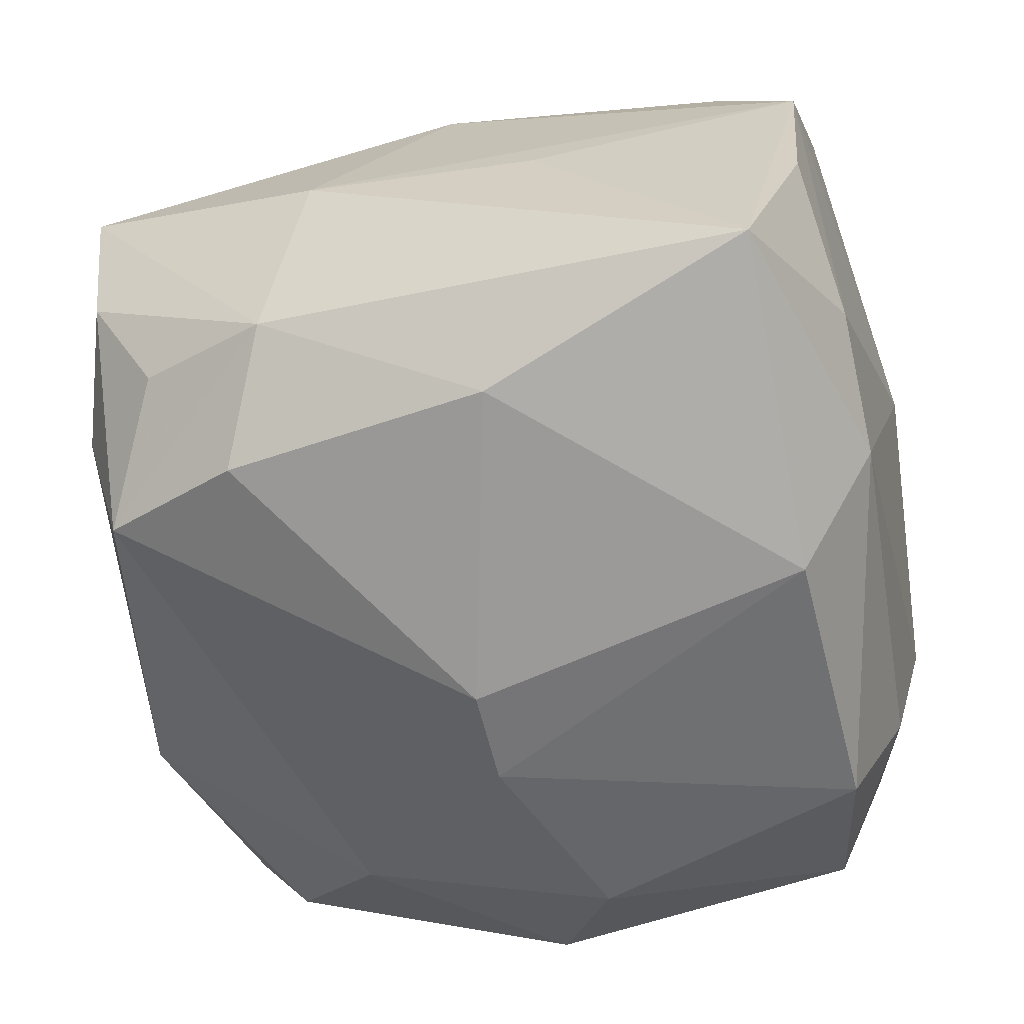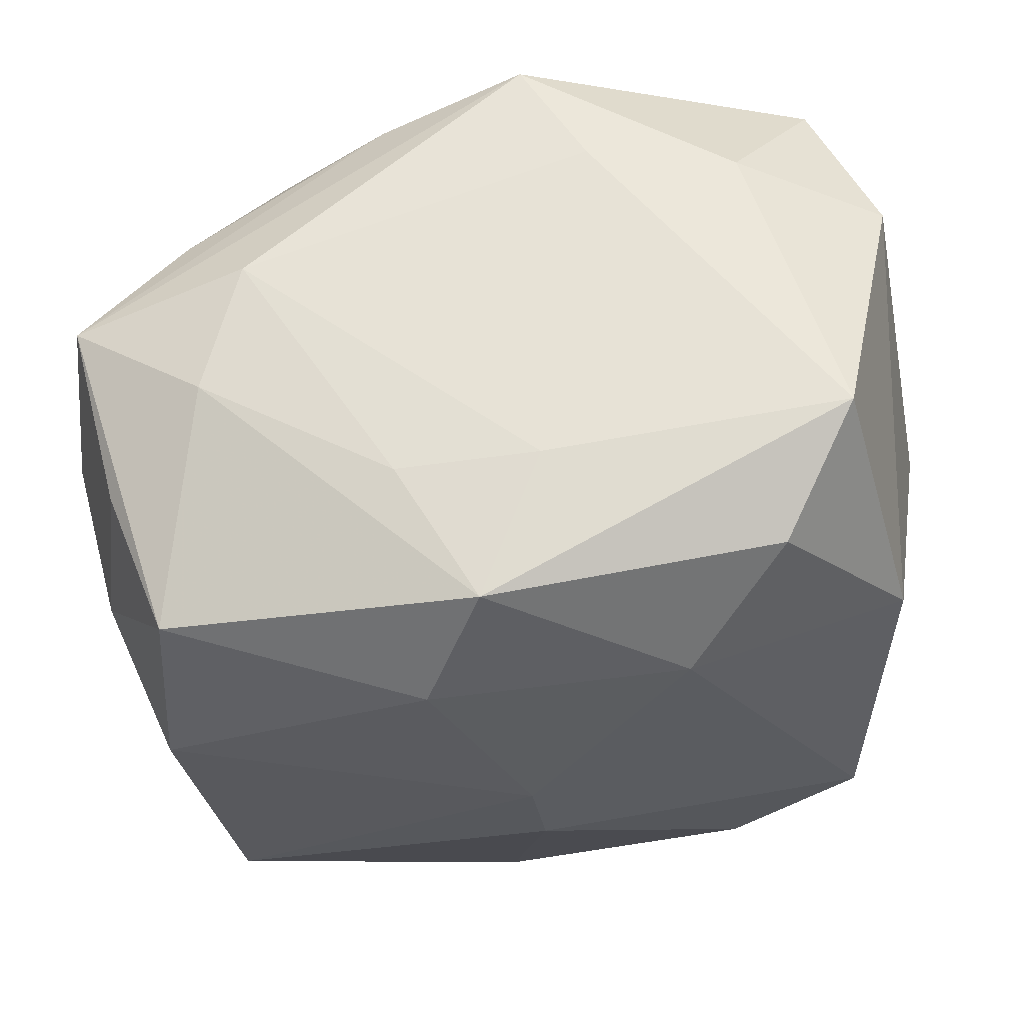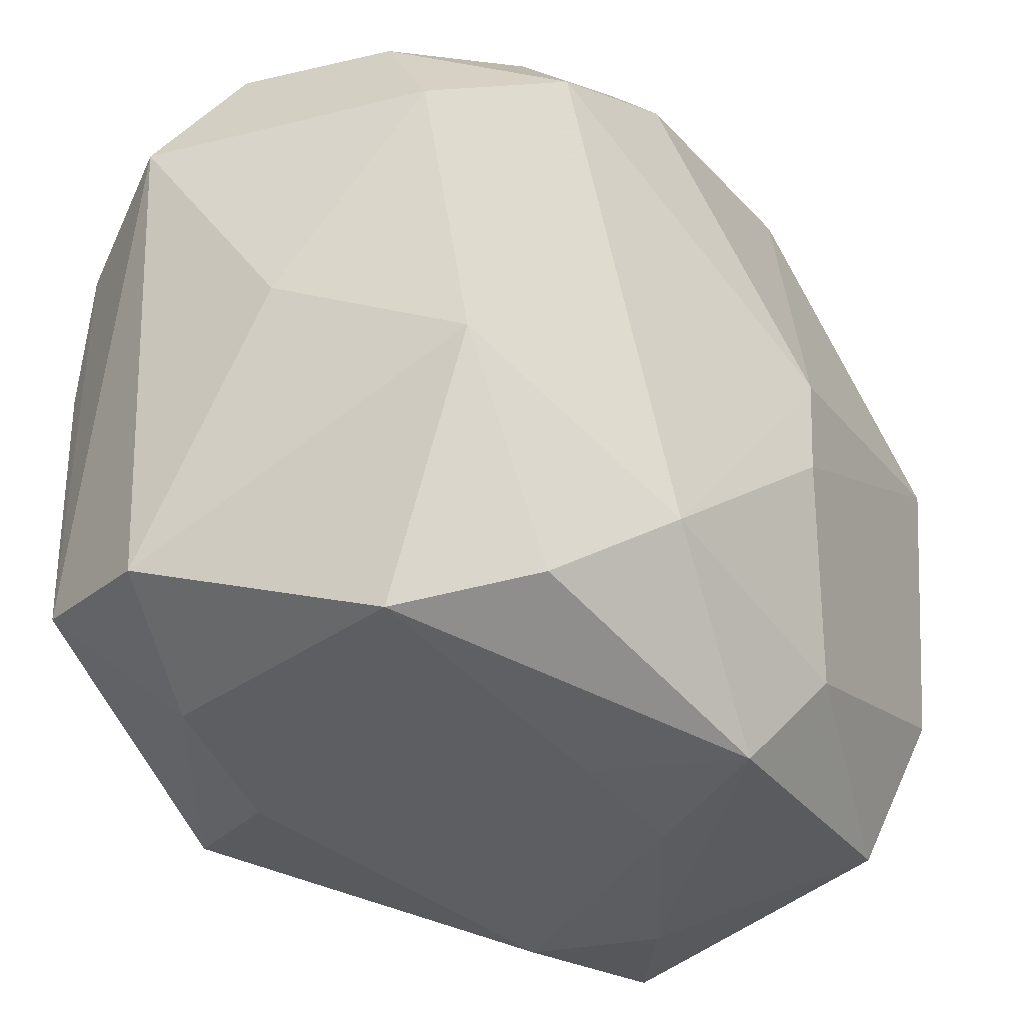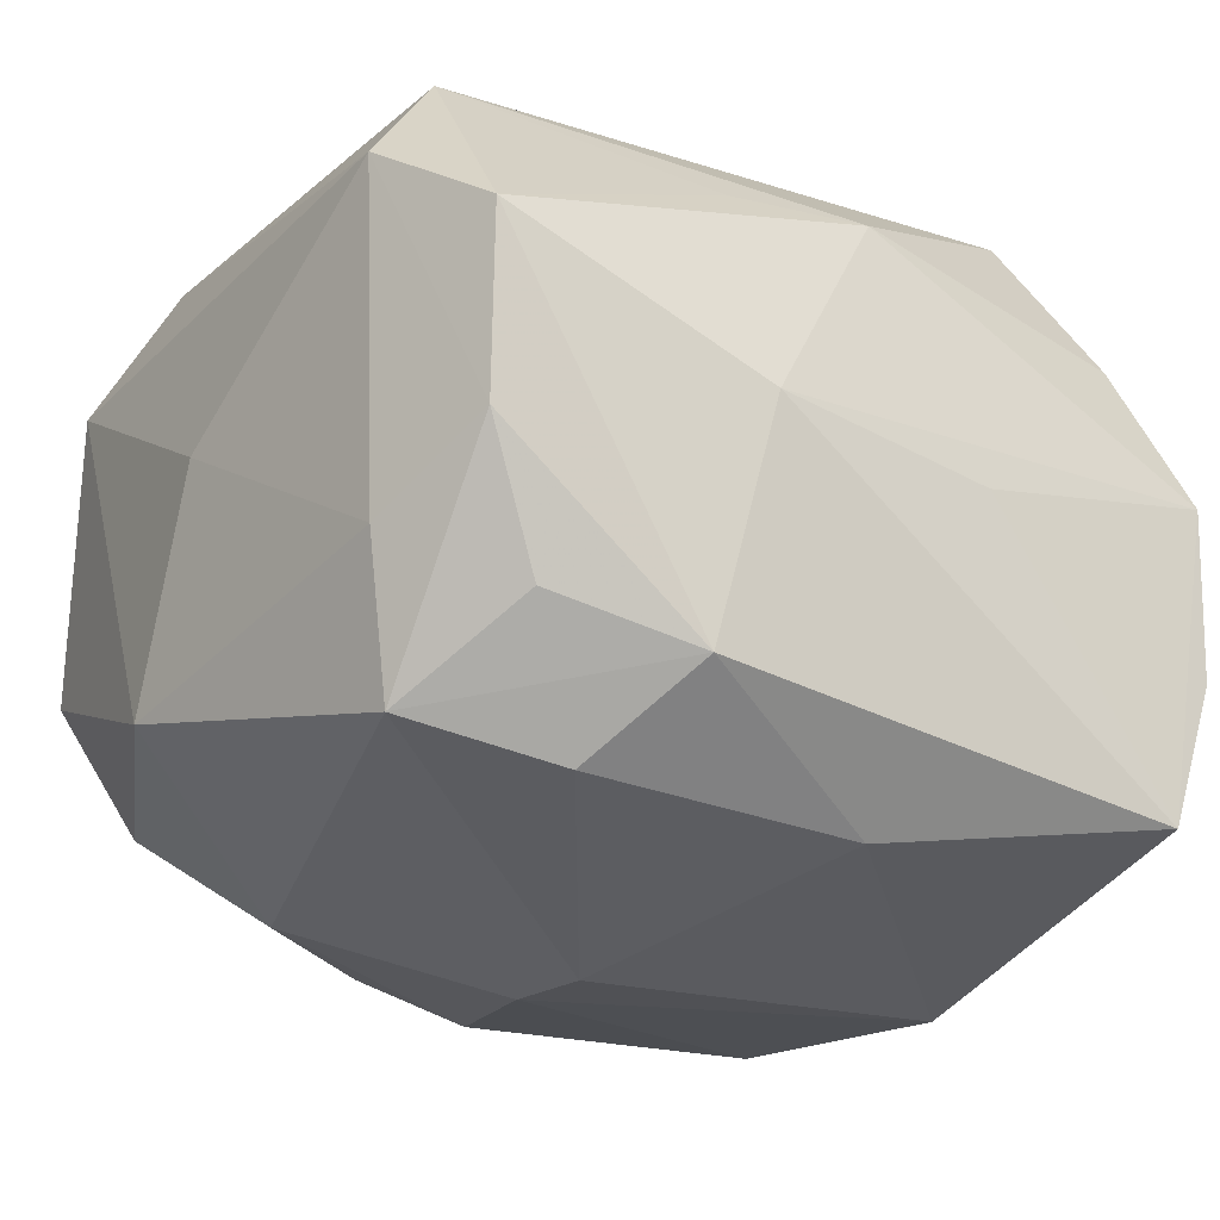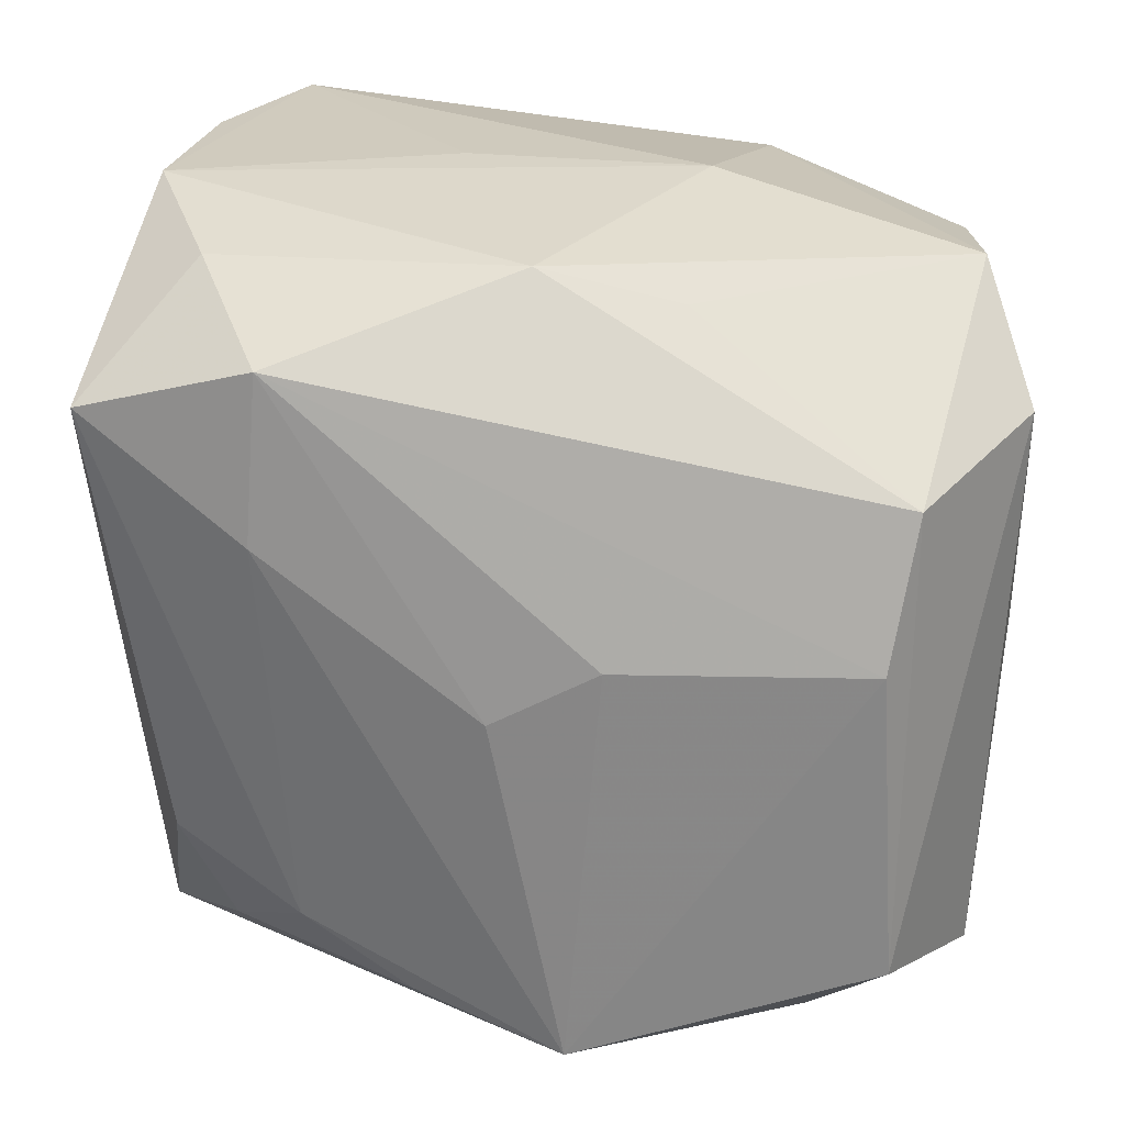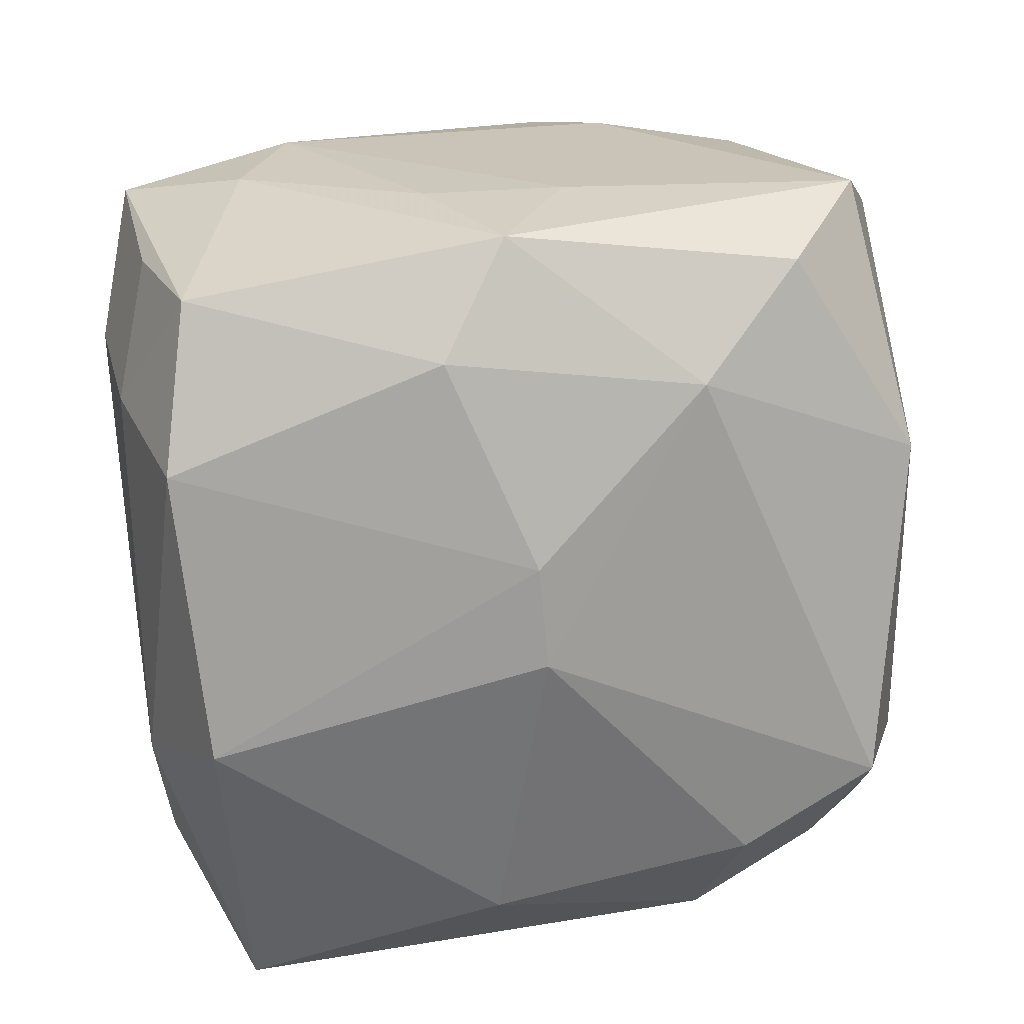
<metadata>
{"format":"obj","ext":"obj","renderer":"f3d","projection":"perspective","resolution":1024,"background":"white","views":[{"elev":-60.4,"azim":-170.0,"up":"+Z"},{"elev":-23.6,"azim":5.6,"up":"+Z"},{"elev":-38.5,"azim":118.1,"up":"+Y"},{"elev":-24.5,"azim":142.5,"up":"+Z"},{"elev":22.8,"azim":6.9,"up":"+Y"},{"elev":-65.8,"azim":2.4,"up":"+Z"}]}
</metadata>
<code>
v -0.02273 0.03161 -0.02139
v -0.02315 0.028 0.01474
v 0.005397 -0.03191 -0.009412
v 0.03173 0.01673 -0.009356
v 0.0009321 -0.0317 -0.02062
v 0.0003357 0.02884 0.01781
v -0.02641 -0.01491 0.01812
v 0.02516 0.004271 0.02762
v 0.02638 -0.01951 0.02564
v 0.02705 0.01533 0.02538
v -0.003845 -0.02359 -0.02542
v 0.02887 0.01474 -0.02048
v -0.02779 -0.02739 -0.009856
v -0.03402 0.0009044 0.006111
v 0.0145 0.02872 -0.01756
v 0.008899 -0.02963 0.01735
v 0.00348 -0.02754 0.02621
v 0.002548 -0.007909 -0.02824
v 0.02051 -0.02768 0.01682
v 0.01081 0.02643 0.01741
v 0.03435 0.01907 0.01528
v 0.03435 -0.00182 0.00199
v -0.02743 0.03122 -0.009677
v 0.02836 -0.03032 -0.005425
v -0.02928 0.0207 -0.01517
v 0.006314 0.003802 0.02822
v 0.0183 0.01984 -0.02333
v -0.02334 -0.02768 -0.02069
v 0.0231 -0.02726 -0.0154
v -0.0326 -0.01914 -0.003679
v -0.01735 0.02315 0.02525
v -0.001714 -0.0007158 0.02779
v -0.03077 0.01921 0.02275
v -0.0232 0.006977 -0.02871
v -0.03083 -0.02935 0.003276
v 0.02959 0.02625 -0.00447
v 0.03074 0.02819 0.00889
v 0.002923 -0.0001066 -0.02883
v 0.03237 -0.01086 -0.0139
v -0.02975 -0.01795 -0.01519
v 0.01112 0.03161 0.0004473
v -0.02495 -0.01564 -0.02606
v -0.02846 0.03097 0.004139
v -0.007048 0.03161 -0.00104
v -0.02345 -0.02521 0.01286
v 0.03197 -0.02254 0.01436
v -0.01749 -0.03181 0.007096
v 0.01558 -0.02002 -0.02241
v -0.02045 -0.03167 -0.002818
v -0.007998 -0.02478 0.02302
v -0.00192 0.02377 -0.02478
v 0.02451 0.0242 -0.01427
v -0.01658 -0.02011 0.02121
v -0.02968 0.01078 -0.01935
v -0.01823 0.01056 0.02557
v -0.005417 -0.03215 -0.01049
f 14 33 43
f 14 43 25
f 25 43 23
f 1 25 23
f 23 43 1
f 21 36 37
f 17 47 16
f 32 17 26
f 56 47 49
f 40 28 13
f 42 28 40
f 4 36 21
f 12 36 4
f 21 22 4
f 41 43 6
f 6 37 41
f 20 37 6
f 34 1 51
f 15 1 41
f 41 37 15
f 15 37 36
f 15 51 1
f 44 43 41
f 41 1 44
f 44 1 43
f 21 9 46
f 46 22 21
f 19 9 17
f 17 16 19
f 19 46 9
f 19 16 24
f 24 46 19
f 55 17 32
f 10 9 21
f 21 37 10
f 10 37 20
f 20 6 10
f 47 56 3
f 24 16 3
f 3 16 47
f 54 42 40
f 40 30 54
f 34 42 54
f 54 30 14
f 14 25 54
f 54 1 34
f 25 1 54
f 2 43 33
f 2 6 43
f 52 36 12
f 12 15 52
f 52 15 36
f 27 15 12
f 51 15 27
f 35 47 17
f 49 47 35
f 35 28 49
f 35 13 28
f 35 30 40
f 40 13 35
f 35 45 7
f 14 30 35
f 35 33 14
f 35 7 33
f 50 35 17
f 45 35 50
f 9 10 8
f 17 9 8
f 8 26 17
f 31 10 6
f 31 2 33
f 6 2 31
f 33 55 31
f 26 8 31
f 31 8 10
f 32 26 31
f 31 55 32
f 39 46 24
f 22 46 39
f 12 4 39
f 39 4 22
f 28 42 11
f 7 45 53
f 45 50 53
f 33 7 53
f 53 55 33
f 17 55 53
f 53 50 17
f 24 3 5
f 5 3 56
f 28 11 5
f 49 28 5
f 5 56 49
f 18 42 34
f 18 11 42
f 29 39 24
f 24 5 29
f 34 51 38
f 38 18 34
f 51 27 38
f 38 27 12
f 39 29 48
f 12 39 48
f 11 18 48
f 48 38 12
f 18 38 48
f 48 5 11
f 48 29 5

</code>
